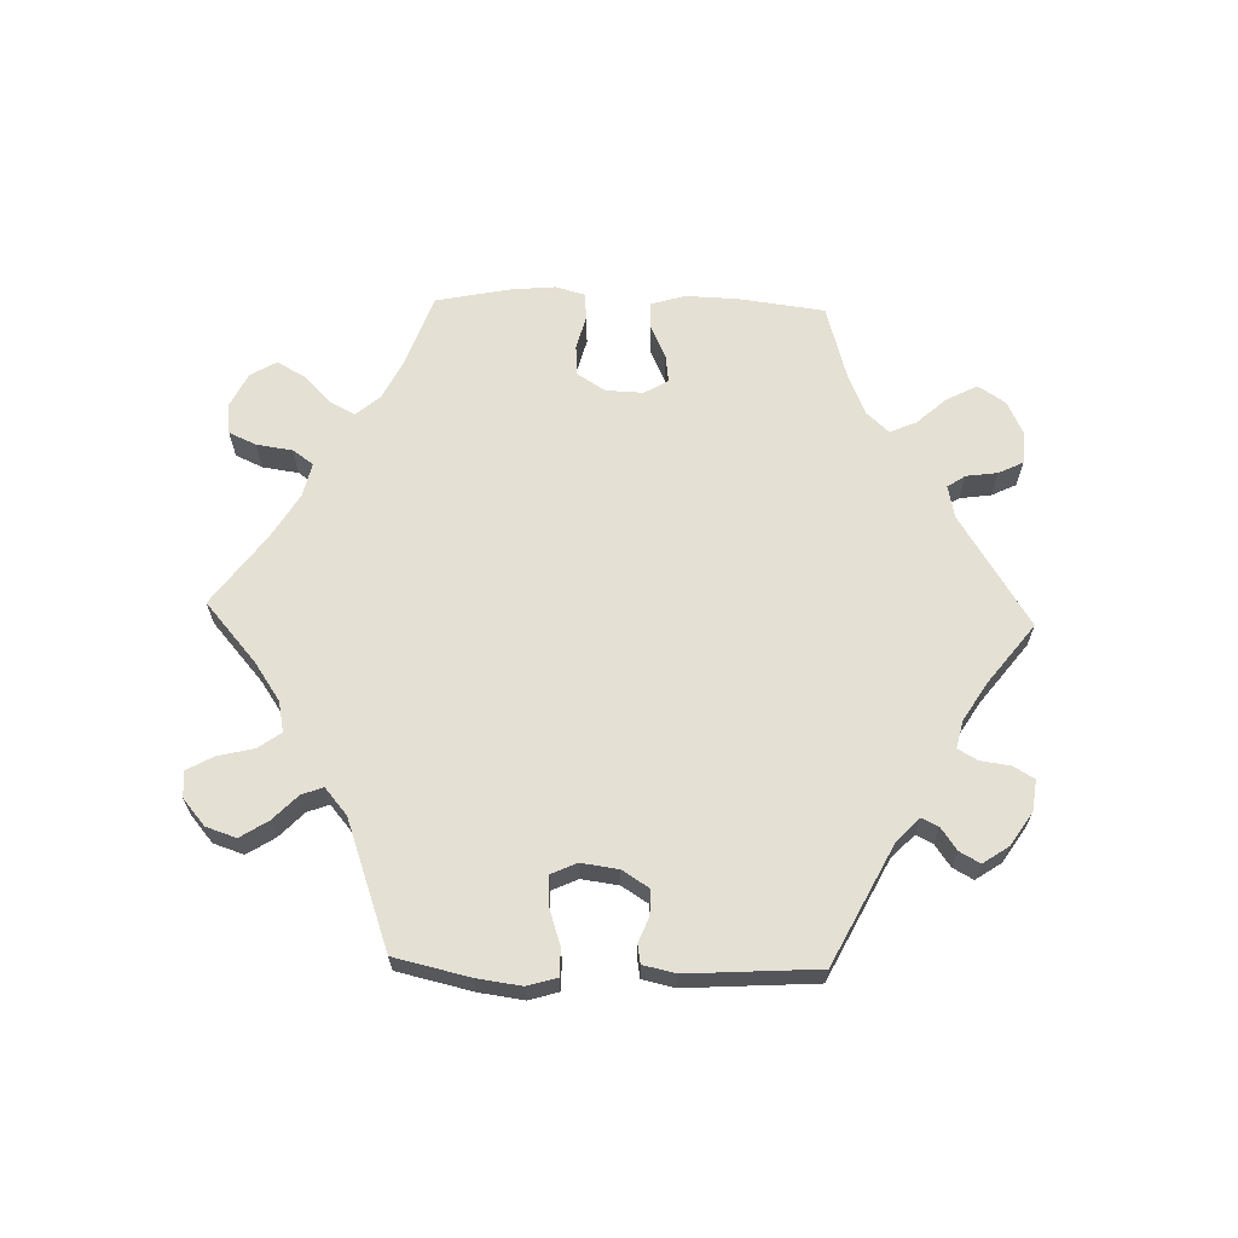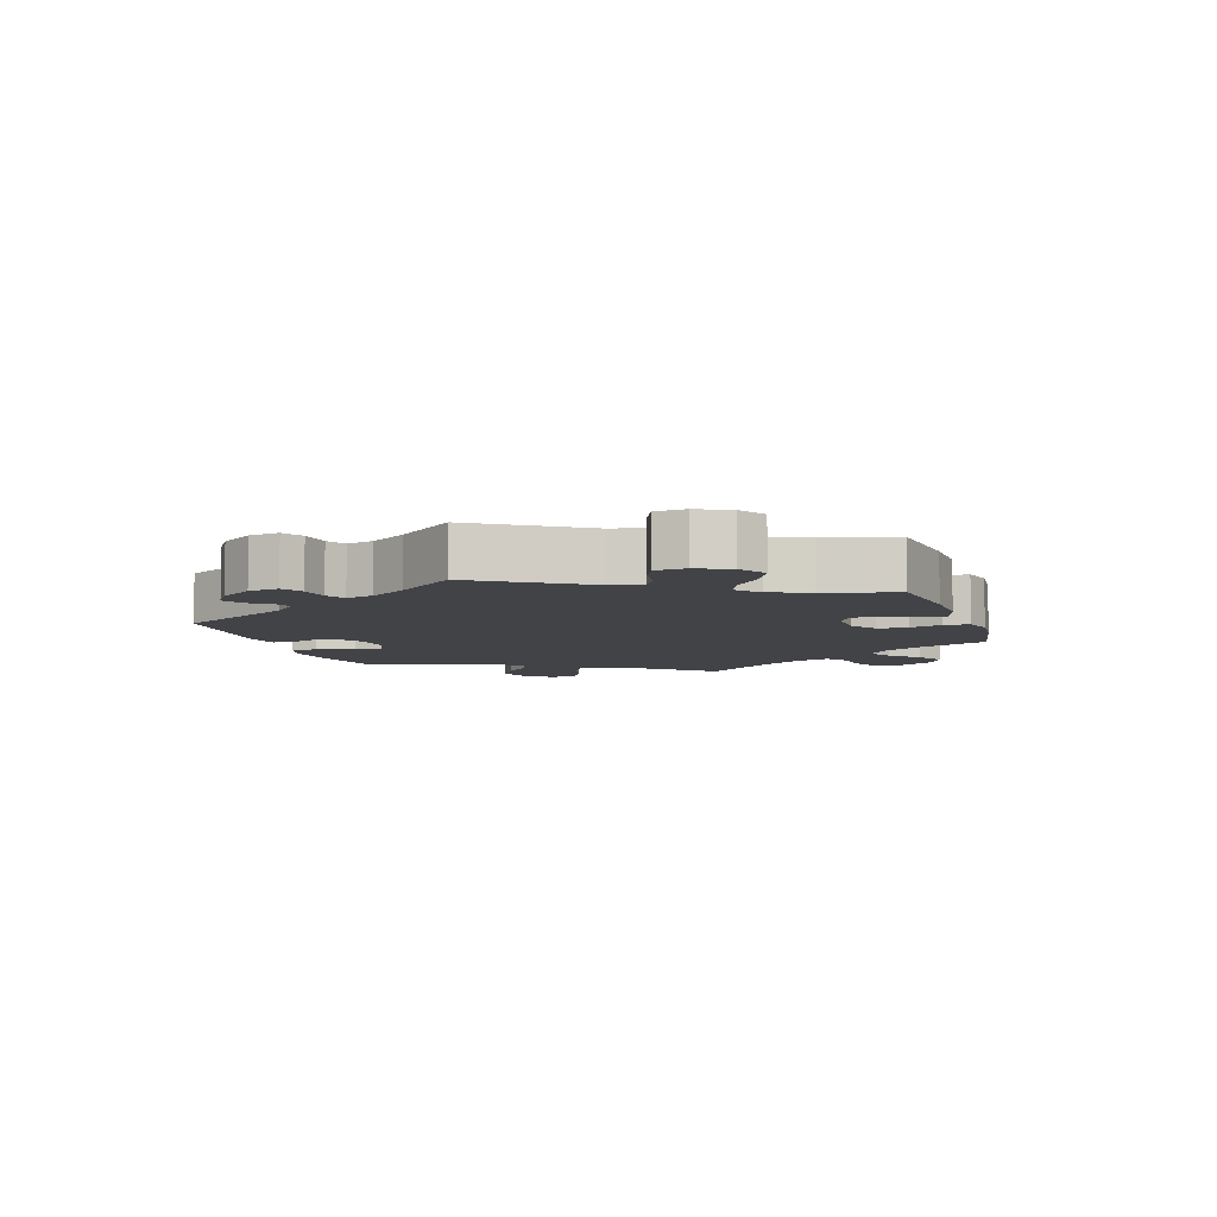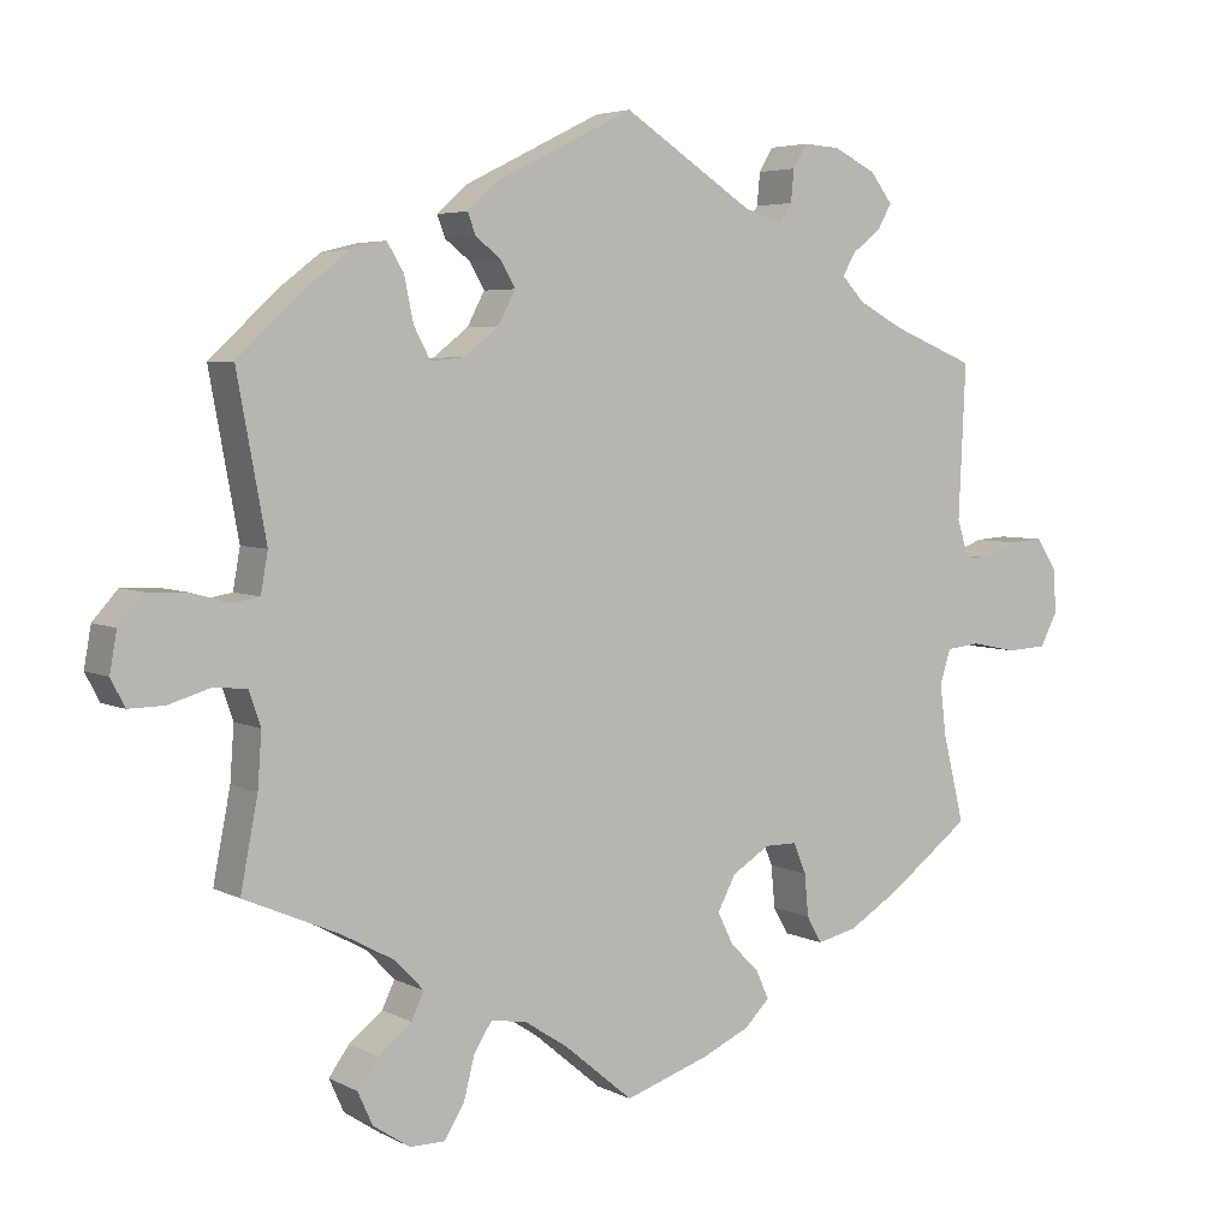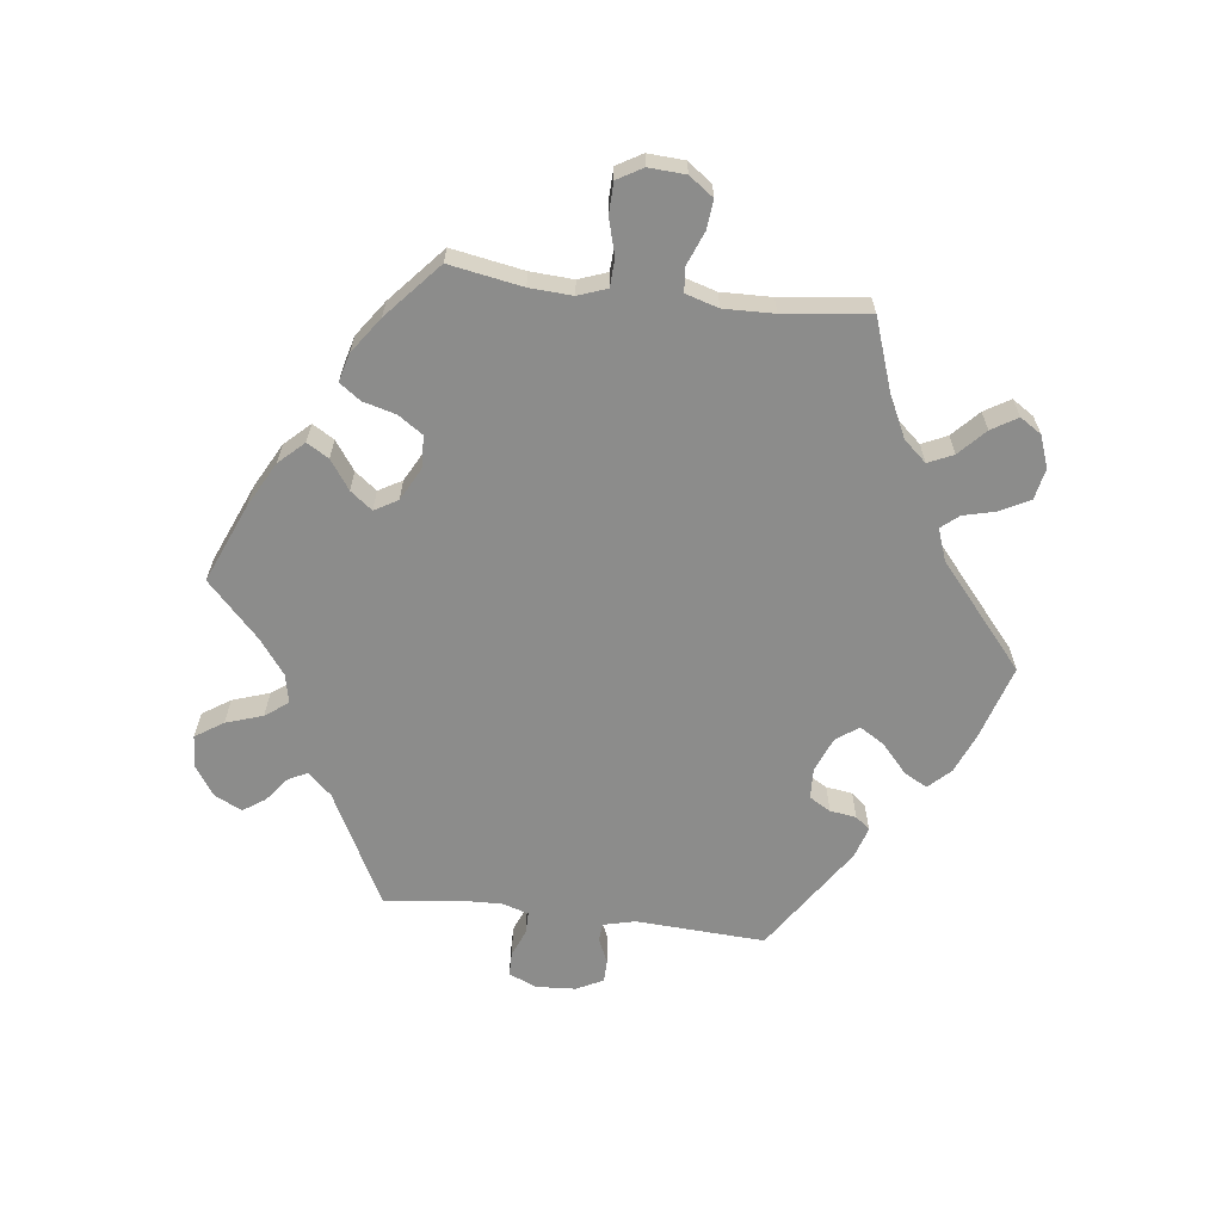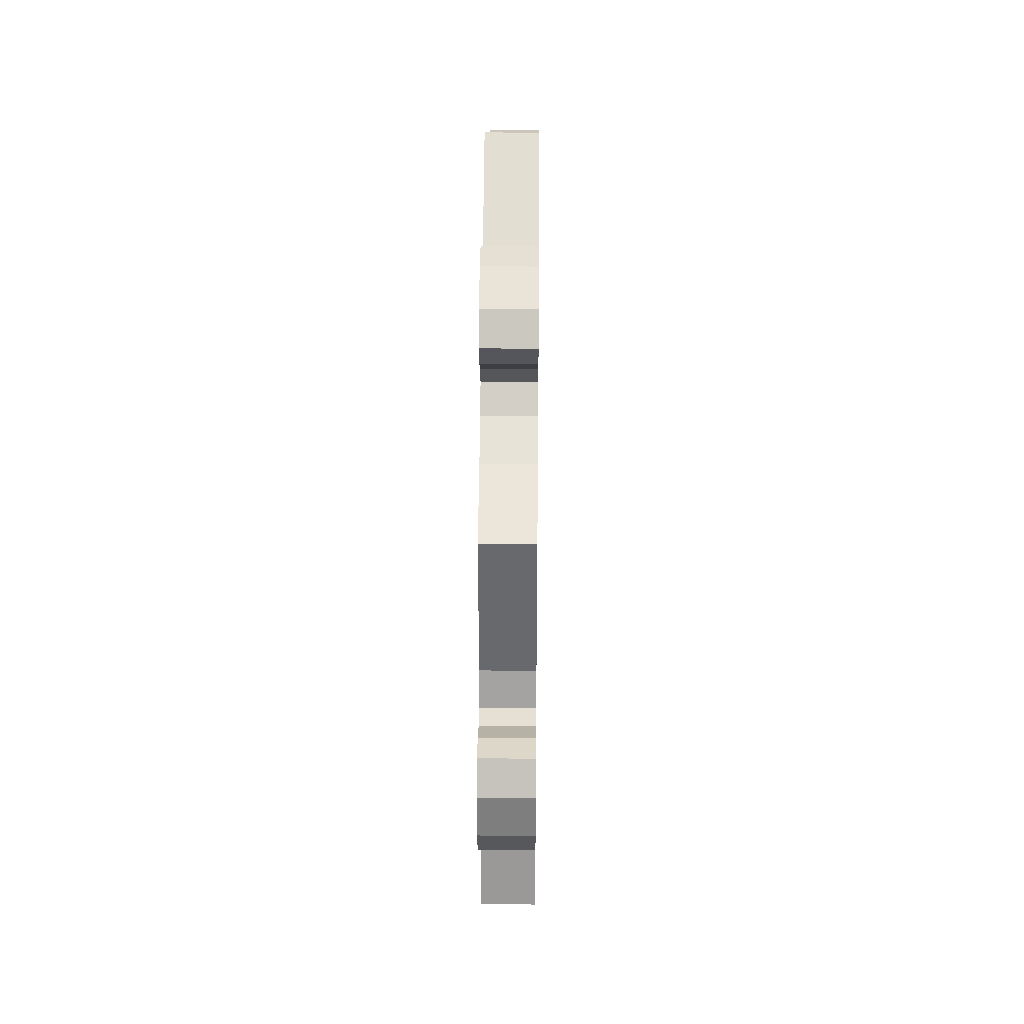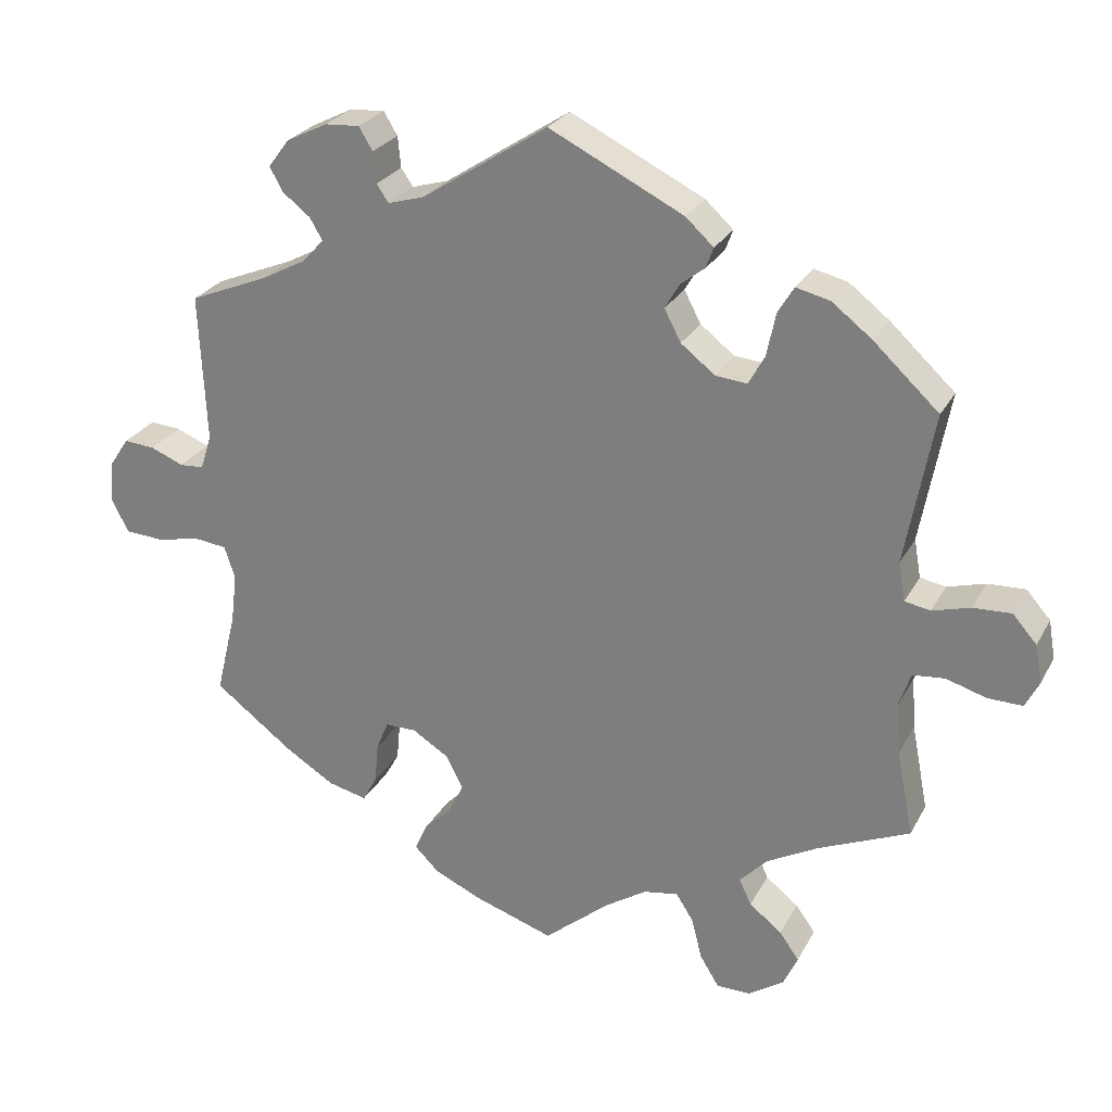
<metadata>
{"format":"obj","ext":"obj","renderer":"f3d","projection":"perspective","resolution":1024,"background":"white","views":[{"elev":65.9,"azim":-28.3,"up":"+Y"},{"elev":-7.3,"azim":78.7,"up":"+Y"},{"elev":4.8,"azim":-32.6,"up":"+Z"},{"elev":-64.1,"azim":-157.0,"up":"+Y"},{"elev":34.5,"azim":90.6,"up":"+Z"},{"elev":26.1,"azim":-157.2,"up":"+Z"}]}
</metadata>
<code>
v 0.396 0.07 -0.368
v 0.33 0.07 -0.409
v 0.279 0.07 -0.421
v 0.26 0.07 -0.387
v 0.255 0.07 -0.333
v 0.239 0.07 -0.294
v 0.198 0.07 -0.294
v 0.15 0.07 -0.324
v 0.127 0.07 -0.368
v 0.147 0.07 -0.409
v 0.184 0.07 -0.446
v 0.2 0.07 -0.482
v 0.168 0.07 -0.514
v 0.107 0.07 -0.542
v 0 0.07 -0.578
v -0.087 0.07 -0.505
v -0.142 0.07 -0.469
v -0.188 0.07 -0.461
v -0.211 0.07 -0.497
v -0.225 0.07 -0.552
v -0.25 0.07 -0.593
v -0.295 0.07 -0.593
v -0.342 0.07 -0.562
v -0.361 0.07 -0.52
v -0.335 0.07 -0.484
v -0.292 0.07 -0.45
v -0.276 0.07 -0.416
v -0.312 0.07 -0.378
v -0.38 0.07 -0.341
v -0.501 0.07 -0.289
v -0.479 0.07 -0.175
v -0.474 0.07 -0.106
v -0.489 0.07 -0.062
v -0.531 0.07 -0.058
v -0.584 0.07 -0.074
v -0.63 0.07 -0.075
v -0.648 0.07 -0.04
v -0.639 0.07 0.011
v -0.607 0.07 0.047
v -0.557 0.07 0.045
v -0.507 0.07 0.031
v -0.473 0.07 0.037
v -0.464 0.07 0.088
v -0.501 0.07 0.289
v -0.415 0.07 0.369
v -0.362 0.07 0.41
v -0.317 0.07 0.421
v -0.296 0.07 0.386
v -0.284 0.07 0.329
v -0.263 0.07 0.29
v -0.221 0.07 0.294
v -0.176 0.07 0.329
v -0.154 0.07 0.371
v -0.173 0.07 0.404
v -0.205 0.07 0.429
v -0.215 0.07 0.456
v -0.178 0.07 0.49
v -0.001 0.07 0.578
v 0.165 0.07 0.47
v 0.213 0.07 0.456
v 0.229 0.07 0.479
v 0.233 0.07 0.52
v 0.251 0.07 0.55
v 0.297 0.07 0.547
v 0.351 0.07 0.52
v 0.379 0.07 0.483
v 0.361 0.07 0.451
v 0.325 0.07 0.423
v 0.308 0.07 0.394
v 0.337 0.07 0.363
v 0.395 0.07 0.332
v 0.5 0.07 0.289
v 0.491 0.07 0.093
v 0.506 0.07 0.046
v 0.538 0.07 0.044
v 0.582 0.07 0.062
v 0.623 0.07 0.065
v 0.649 0.07 0.026
v 0.653 0.07 -0.03
v 0.631 0.07 -0.073
v 0.58 0.07 -0.076
v 0.522 0.07 -0.064
v 0.479 0.07 -0.069
v 0.465 0.07 -0.112
v 0.473 0.07 -0.178
v 0.5 0.07 -0.289
v 0.396 0 -0.368
v 0.33 0 -0.409
v 0.279 0 -0.421
v 0.26 0 -0.387
v 0.255 0 -0.333
v 0.239 0 -0.294
v 0.198 0 -0.294
v 0.15 0 -0.324
v 0.127 0 -0.368
v 0.147 0 -0.409
v 0.184 0 -0.446
v 0.2 0 -0.482
v 0.168 0 -0.514
v 0.107 0 -0.542
v 0 0 -0.578
v -0.087 0 -0.505
v -0.142 0 -0.469
v -0.188 0 -0.461
v -0.211 0 -0.497
v -0.225 0 -0.552
v -0.25 0 -0.593
v -0.295 0 -0.593
v -0.342 0 -0.562
v -0.361 0 -0.52
v -0.335 0 -0.484
v -0.292 0 -0.45
v -0.276 0 -0.416
v -0.312 0 -0.378
v -0.38 0 -0.341
v -0.501 0 -0.289
v -0.479 0 -0.175
v -0.474 0 -0.106
v -0.489 0 -0.062
v -0.531 0 -0.058
v -0.584 0 -0.074
v -0.63 0 -0.075
v -0.648 0 -0.04
v -0.639 0 0.011
v -0.607 0 0.047
v -0.557 0 0.045
v -0.507 0 0.031
v -0.473 0 0.037
v -0.464 0 0.088
v -0.501 0 0.289
v -0.415 0 0.369
v -0.362 0 0.41
v -0.317 0 0.421
v -0.296 0 0.386
v -0.284 0 0.329
v -0.263 0 0.29
v -0.221 0 0.294
v -0.176 0 0.329
v -0.154 0 0.371
v -0.173 0 0.404
v -0.205 0 0.429
v -0.215 0 0.456
v -0.178 0 0.49
v -0.001 0 0.578
v 0.165 0 0.47
v 0.213 0 0.456
v 0.229 0 0.479
v 0.233 0 0.52
v 0.251 0 0.55
v 0.297 0 0.547
v 0.351 0 0.52
v 0.379 0 0.483
v 0.361 0 0.451
v 0.325 0 0.423
v 0.308 0 0.394
v 0.337 0 0.363
v 0.395 0 0.332
v 0.5 0 0.289
v 0.491 0 0.093
v 0.506 0 0.046
v 0.538 0 0.044
v 0.582 0 0.062
v 0.623 0 0.065
v 0.649 0 0.026
v 0.653 0 -0.03
v 0.631 0 -0.073
v 0.58 0 -0.076
v 0.522 0 -0.064
v 0.479 0 -0.069
v 0.465 0 -0.112
v 0.473 0 -0.178
v 0.5 0 -0.289
f 85 86 1 2
f 84 85 2 3
f 83 84 3 4
f 79 80 81 82
f 79 82 83
f 78 79 83
f 75 76 77 78
f 74 75 78 83
f 73 74 83 4
f 71 72 73 4
f 65 66 67 68
f 65 68 69
f 64 65 69
f 61 62 63 64
f 60 61 64 69
f 59 60 69 70
f 57 58 59
f 54 55 56 57
f 53 54 57 59
f 52 53 59 70
f 46 47 48 49
f 46 49 50
f 43 44 45 46
f 42 43 46 50
f 38 39 40 41
f 36 37 38 41
f 34 35 36 41
f 33 34 41 42
f 32 33 42 50
f 29 30 31
f 28 29 31 32
f 27 28 32 50
f 23 24 25 26
f 23 26 27
f 22 23 27
f 19 20 21 22
f 18 19 22 27
f 17 18 27 50
f 13 14 15 16
f 10 11 12 13
f 9 10 13 16
f 8 9 16 17
f 70 71 4 5
f 51 52 70
f 8 17 50 51
f 7 8 51 70
f 6 7 70
f 5 6 70
f 88 87 172 171
f 89 88 171 170
f 90 89 170 169
f 168 167 166 165
f 169 168 165
f 169 165 164
f 164 163 162 161
f 169 164 161 160
f 90 169 160 159
f 90 159 158 157
f 154 153 152 151
f 155 154 151
f 155 151 150
f 150 149 148 147
f 155 150 147 146
f 156 155 146 145
f 145 144 143
f 143 142 141 140
f 145 143 140 139
f 156 145 139 138
f 135 134 133 132
f 136 135 132
f 132 131 130 129
f 136 132 129 128
f 127 126 125 124
f 127 124 123 122
f 127 122 121 120
f 128 127 120 119
f 136 128 119 118
f 117 116 115
f 118 117 115 114
f 136 118 114 113
f 112 111 110 109
f 113 112 109
f 113 109 108
f 108 107 106 105
f 113 108 105 104
f 136 113 104 103
f 102 101 100 99
f 99 98 97 96
f 102 99 96 95
f 103 102 95 94
f 91 90 157 156
f 156 138 137
f 137 136 103 94
f 156 137 94 93
f 156 93 92
f 156 92 91
f 1 87 88 2
f 2 88 89 3
f 3 89 90 4
f 4 90 91 5
f 5 91 92 6
f 6 92 93 7
f 7 93 94 8
f 8 94 95 9
f 9 95 96 10
f 10 96 97 11
f 11 97 98 12
f 12 98 99 13
f 13 99 100 14
f 14 100 101 15
f 15 101 102 16
f 16 102 103 17
f 17 103 104 18
f 18 104 105 19
f 19 105 106 20
f 20 106 107 21
f 21 107 108 22
f 22 108 109 23
f 23 109 110 24
f 24 110 111 25
f 25 111 112 26
f 26 112 113 27
f 27 113 114 28
f 28 114 115 29
f 29 115 116 30
f 30 116 117 31
f 31 117 118 32
f 32 118 119 33
f 33 119 120 34
f 34 120 121 35
f 35 121 122 36
f 36 122 123 37
f 37 123 124 38
f 38 124 125 39
f 39 125 126 40
f 40 126 127 41
f 41 127 128 42
f 42 128 129 43
f 43 129 130 44
f 44 130 131 45
f 45 131 132 46
f 46 132 133 47
f 47 133 134 48
f 48 134 135 49
f 49 135 136 50
f 50 136 137 51
f 51 137 138 52
f 52 138 139 53
f 53 139 140 54
f 54 140 141 55
f 55 141 142 56
f 56 142 143 57
f 57 143 144 58
f 58 144 145 59
f 59 145 146 60
f 60 146 147 61
f 61 147 148 62
f 62 148 149 63
f 63 149 150 64
f 64 150 151 65
f 65 151 152 66
f 66 152 153 67
f 67 153 154 68
f 68 154 155 69
f 69 155 156 70
f 70 156 157 71
f 71 157 158 72
f 72 158 159 73
f 73 159 160 74
f 74 160 161 75
f 75 161 162 76
f 76 162 163 77
f 77 163 164 78
f 78 164 165 79
f 79 165 166 80
f 80 166 167 81
f 81 167 168 82
f 82 168 169 83
f 83 169 170 84
f 84 170 171 85
f 85 171 172 86
f 86 172 87 1

</code>
